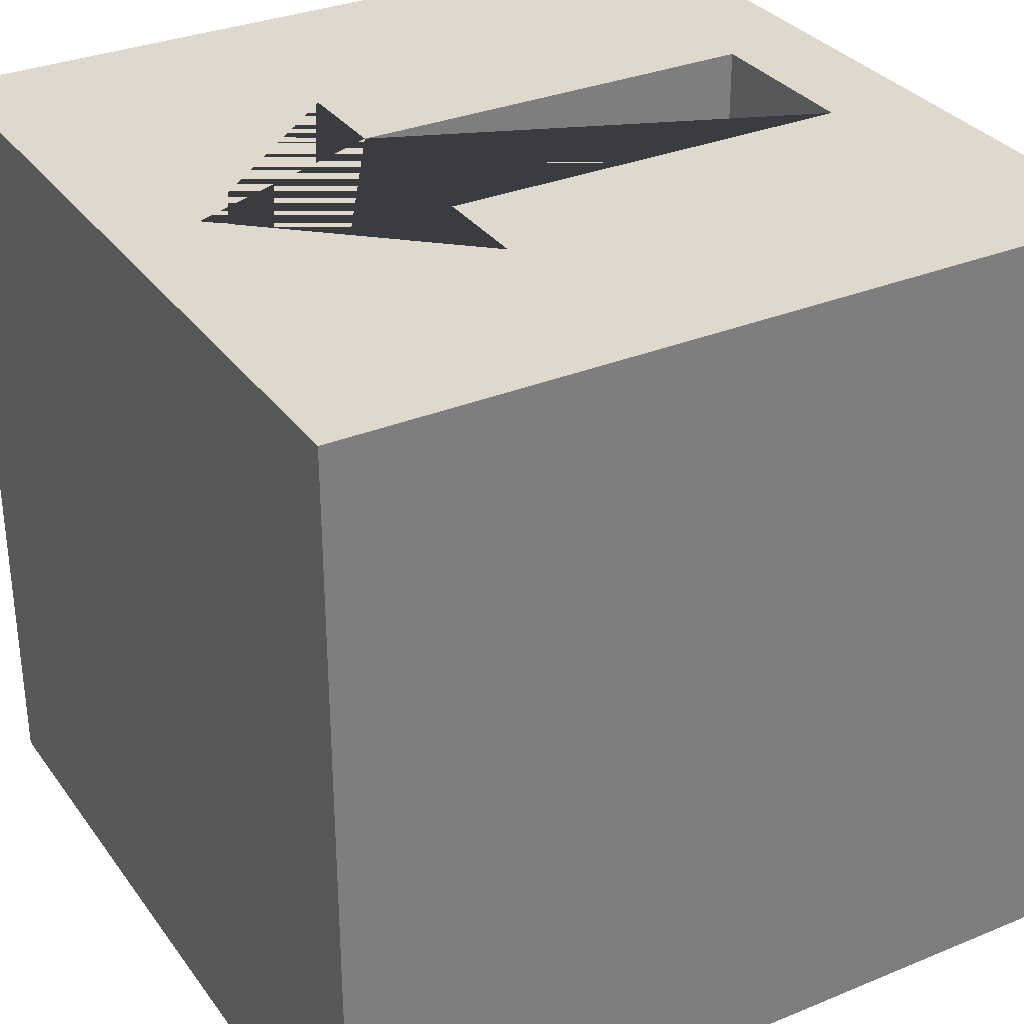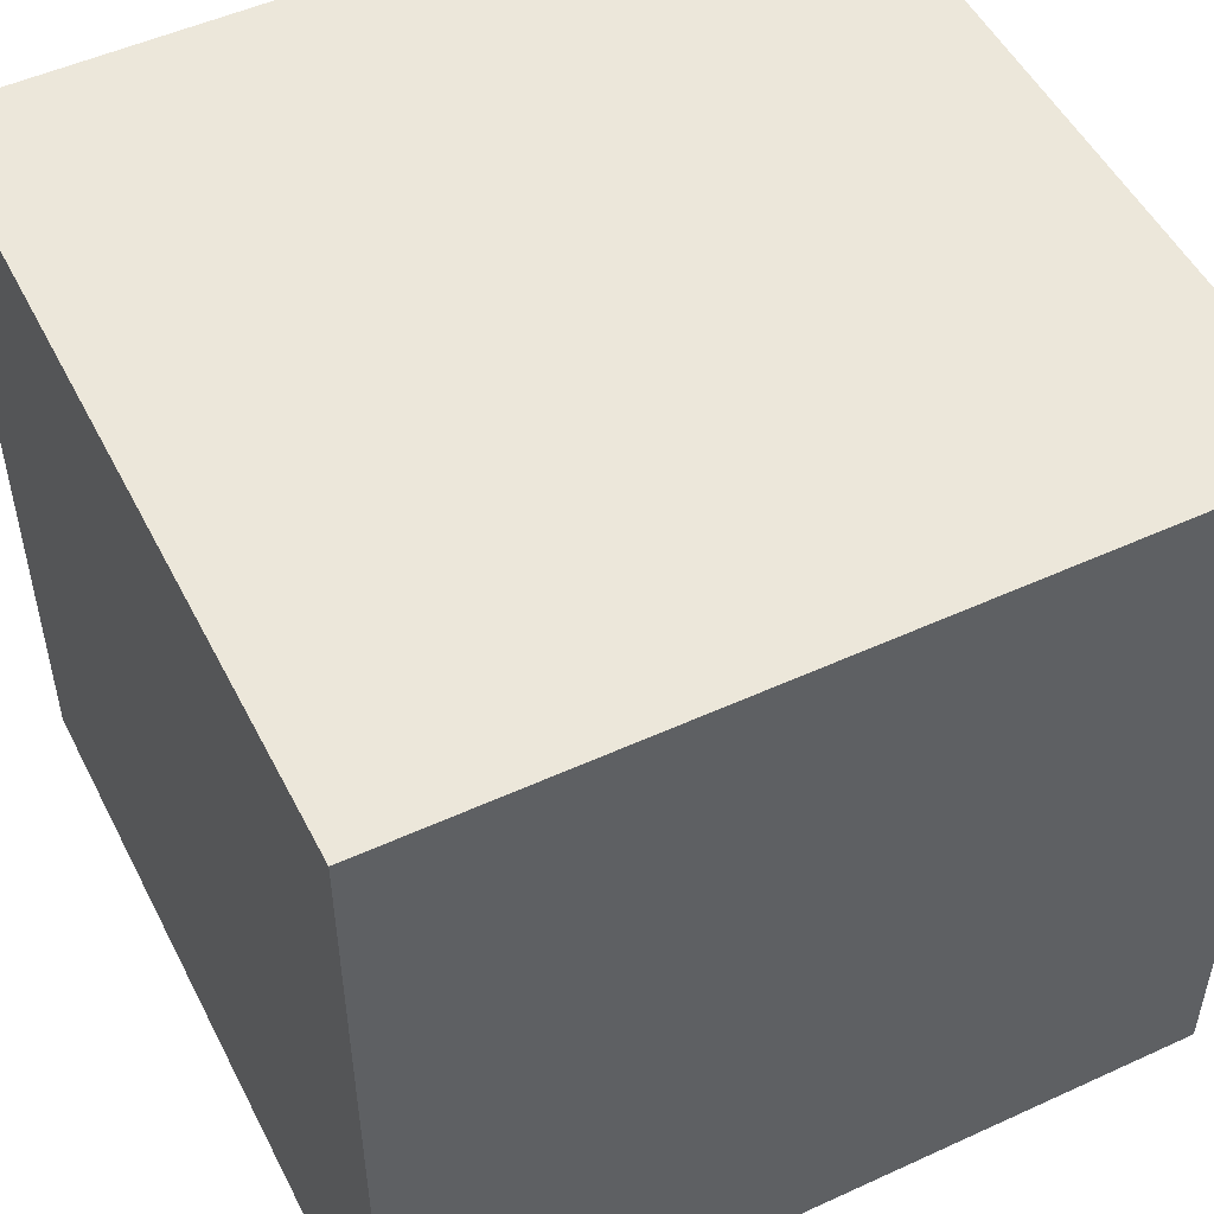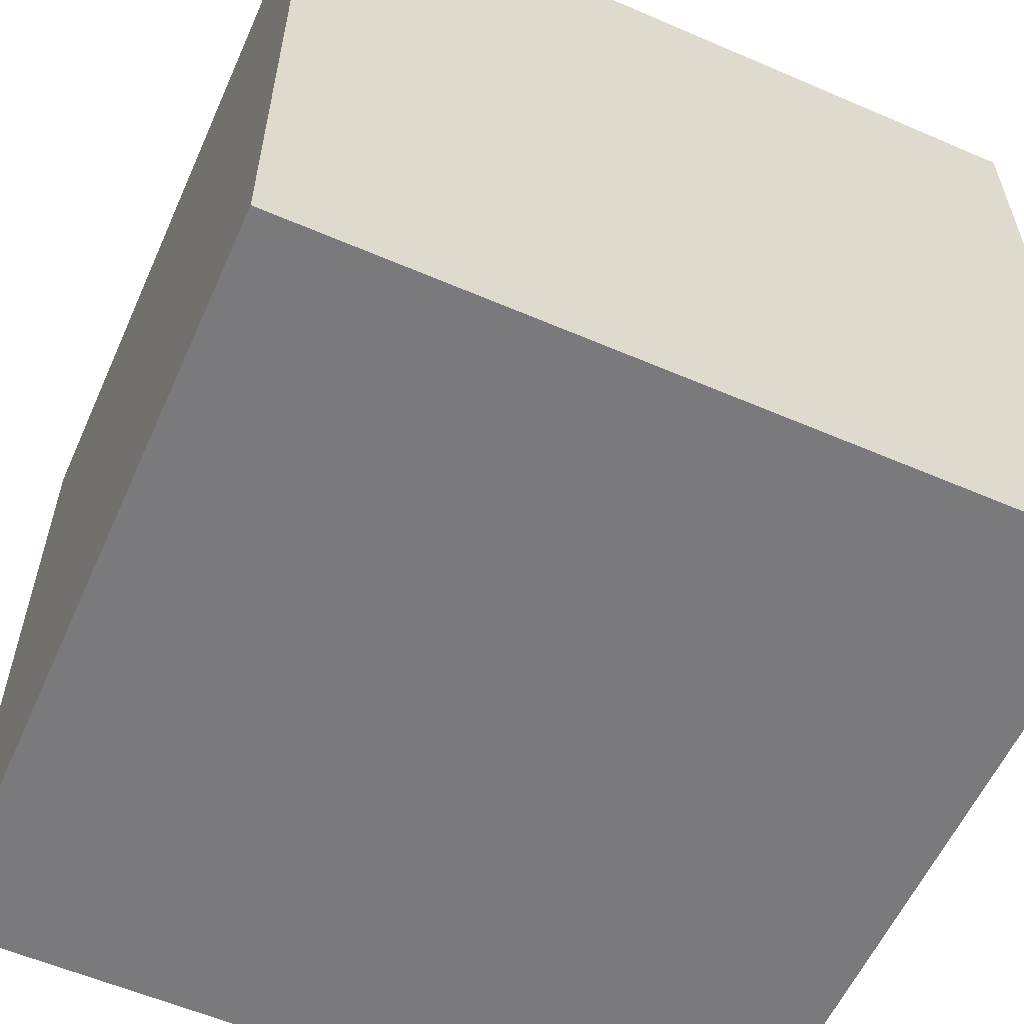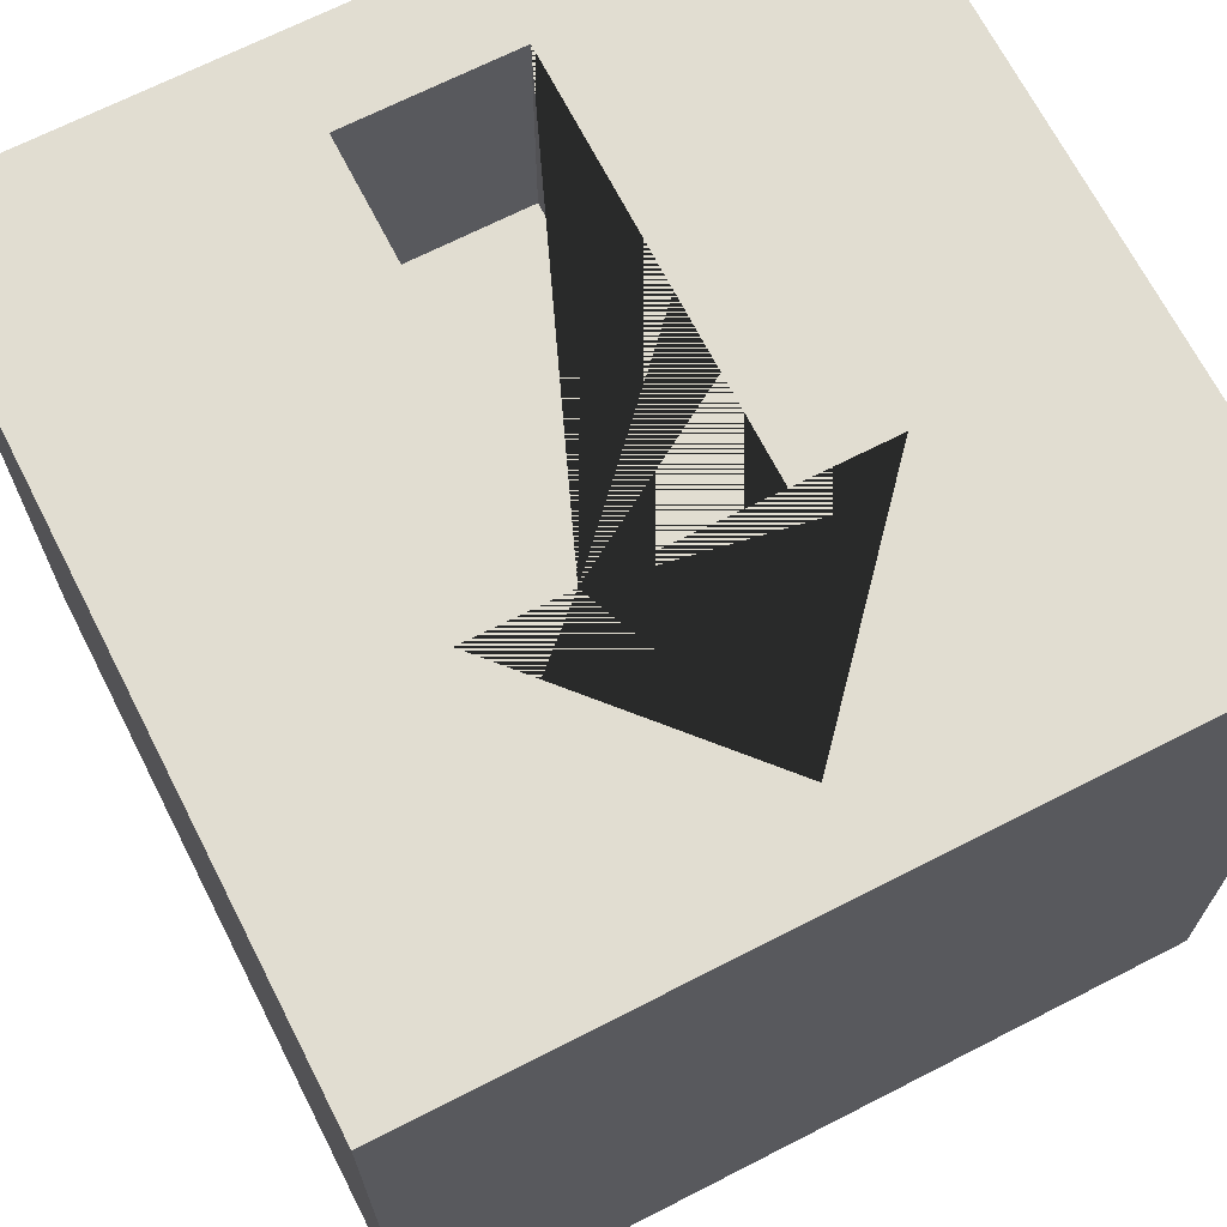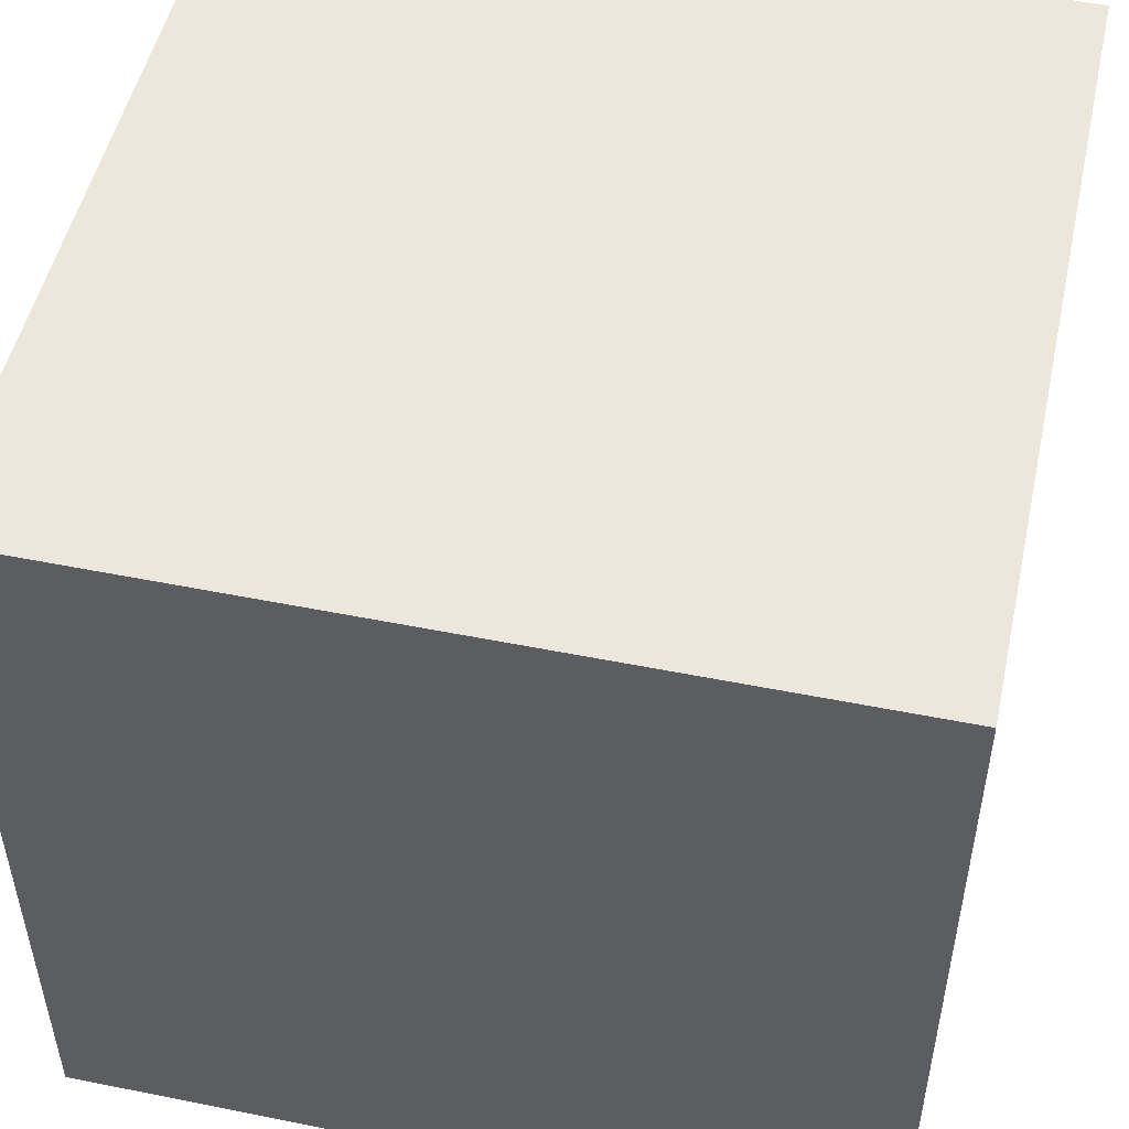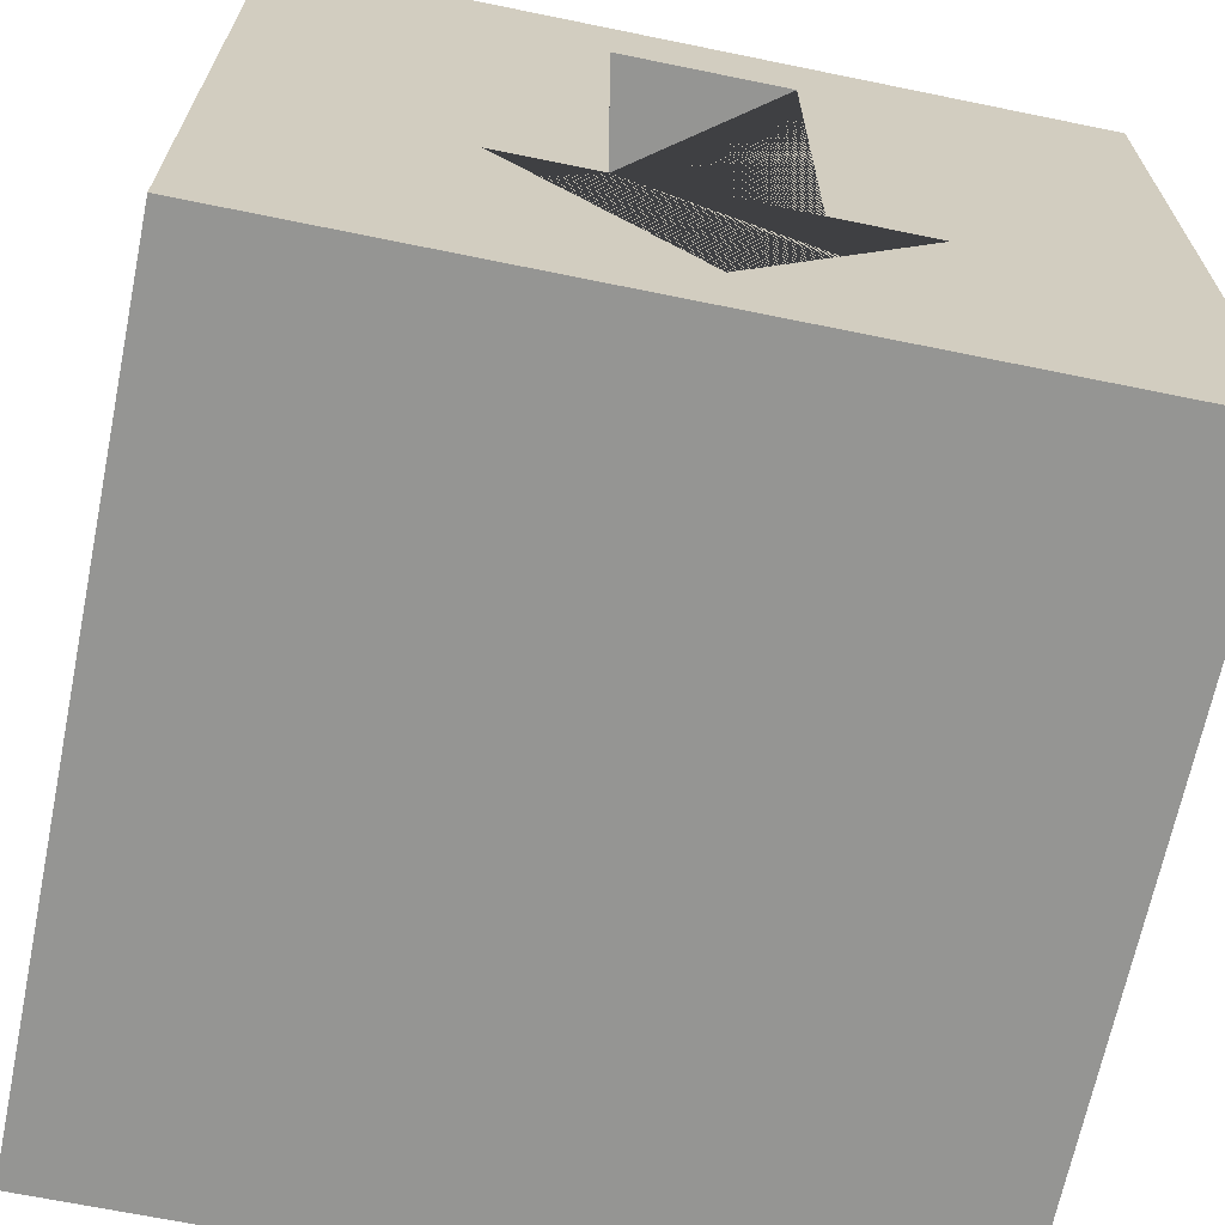
<metadata>
{"format":"obj","ext":"obj","renderer":"f3d","projection":"perspective","resolution":1024,"background":"white","views":[{"elev":32.0,"azim":-120.0,"up":"+Y"},{"elev":51.2,"azim":63.5,"up":"+Z"},{"elev":-58.2,"azim":-24.0,"up":"+Y"},{"elev":68.7,"azim":152.9,"up":"+Y"},{"elev":50.7,"azim":102.4,"up":"+Z"},{"elev":-67.3,"azim":168.4,"up":"+Z"}]}
</metadata>
<code>
o Bottle_Cube.003
v -0.04 -0.04 0.04
v 0.008462 0.04 -0.01099
v -0.04 0.04 0.04
v 0 0.015 -0.03166
v -0.04 -0.04 -0.04
v 0.008462 0.015 -0.01099
v -0.04 0.04 -0.04
v 0 0.04 -0.03166
v 0.04 -0.04 0.04
v 0.008462 0.04 0.03034
v 0.04 0.04 0.04
v 0.01832 0.015 -0.01099
v 0.04 -0.04 -0.04
v 0.008462 0.015 0.03034
v 0.04 0.04 -0.04
v 0.01832 0.04 -0.01099
v -0.008462 0.04 -0.01099
v -0.01832 0.015 -0.01099
v -0.008462 0.015 -0.01099
v -0.01832 0.04 -0.01099
v -0.008462 0.04 0.03034
v -0.008462 0.015 0.03034
f 1 3 7 5
f 5 7 15 13
f 13 15 11 9
f 9 11 3 1
f 5 13 9 1
f 2 10 11 15 7 3 21 17 20 8 16
f 21 3 11 10
f 21 10 14 22
f 21 22 19 17
f 19 22 14 6
f 2 6 14 10
f 4 12 16 8
f 20 17 19 18
f 6 2 16 12
f 18 4 8 20
f 4 18 19 6 12

</code>
